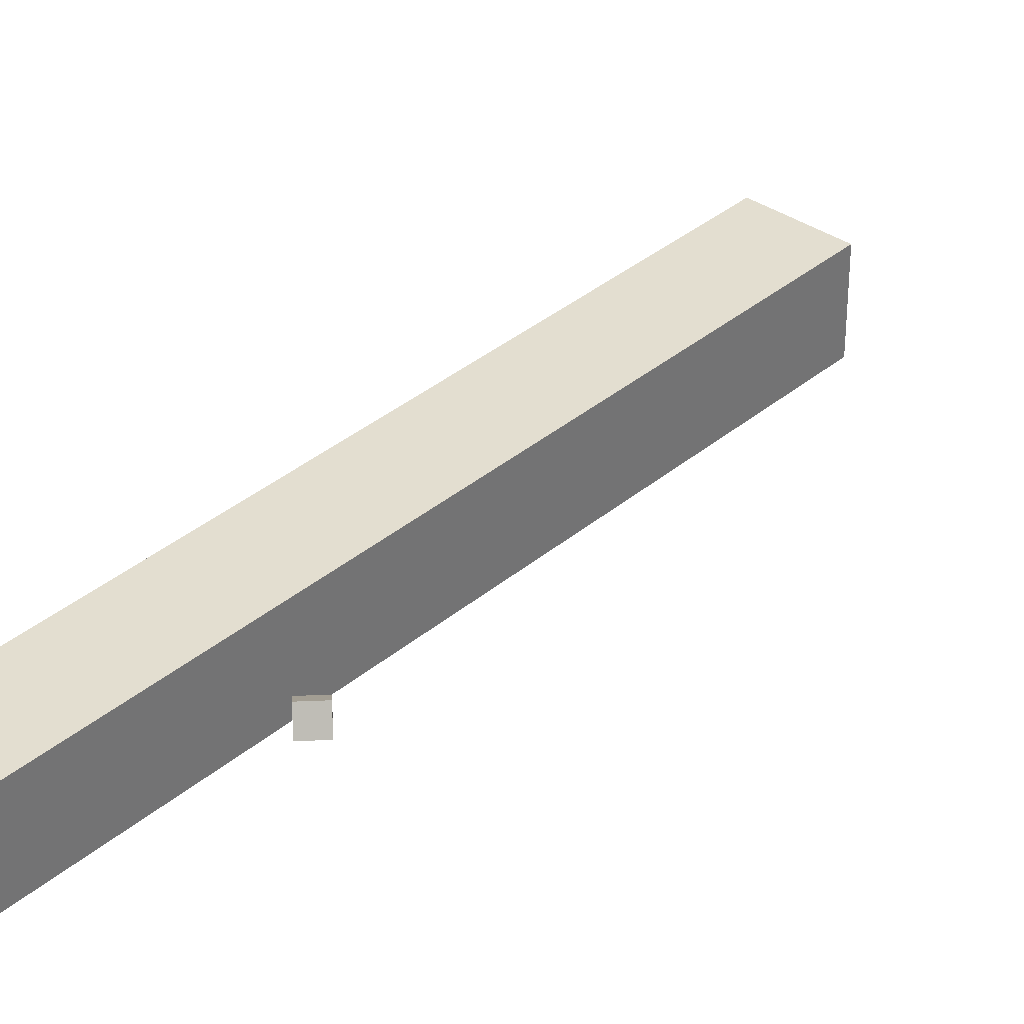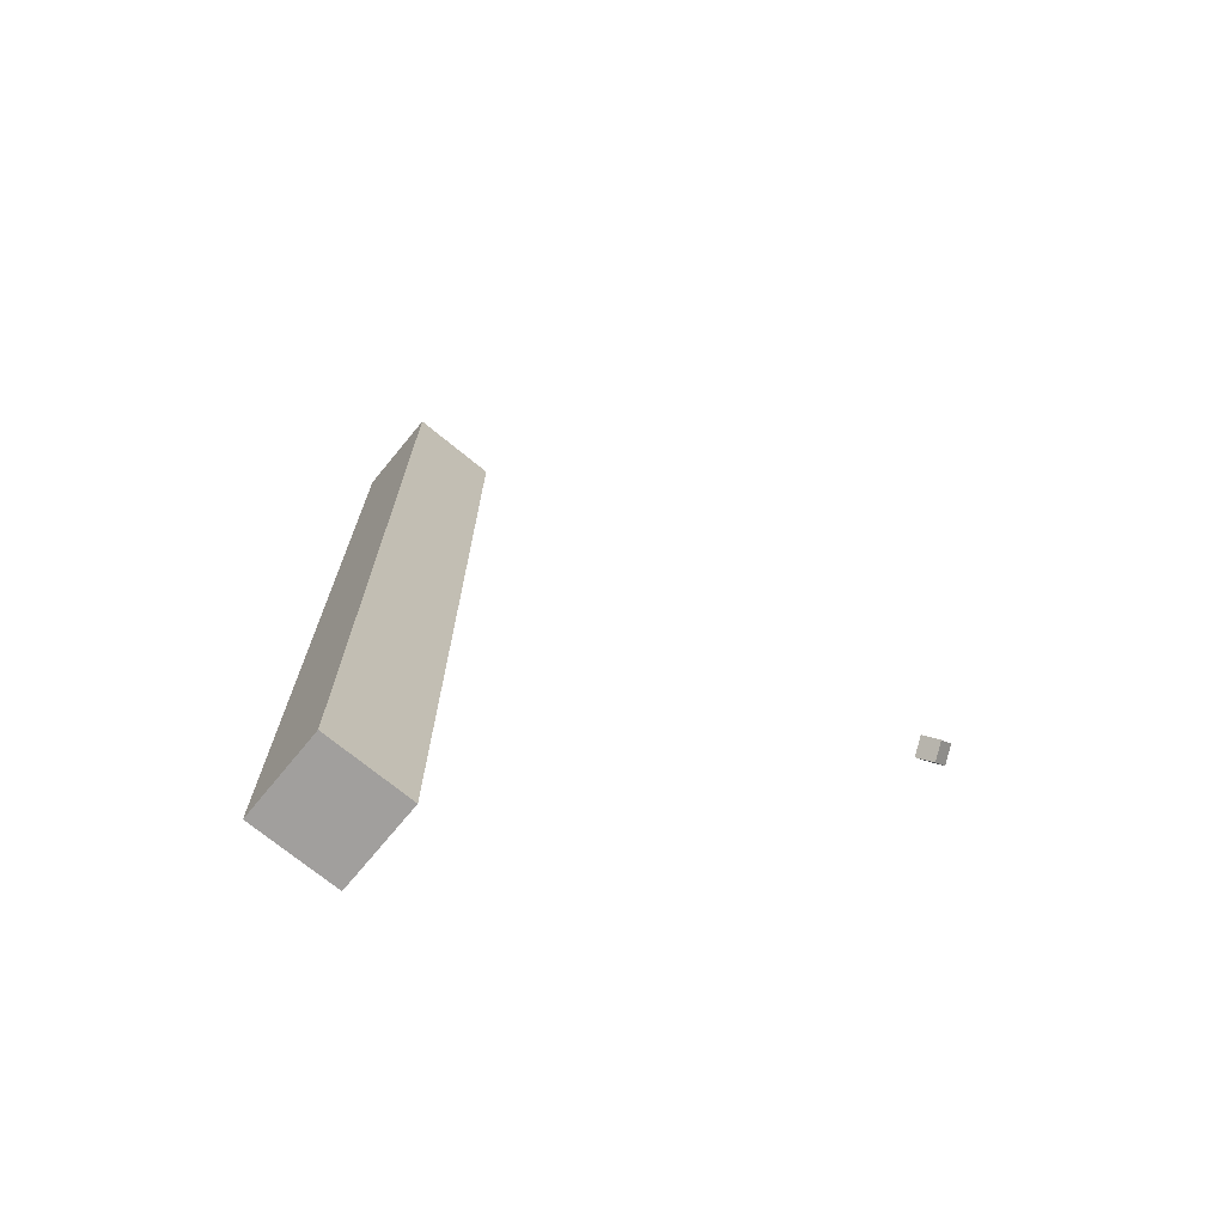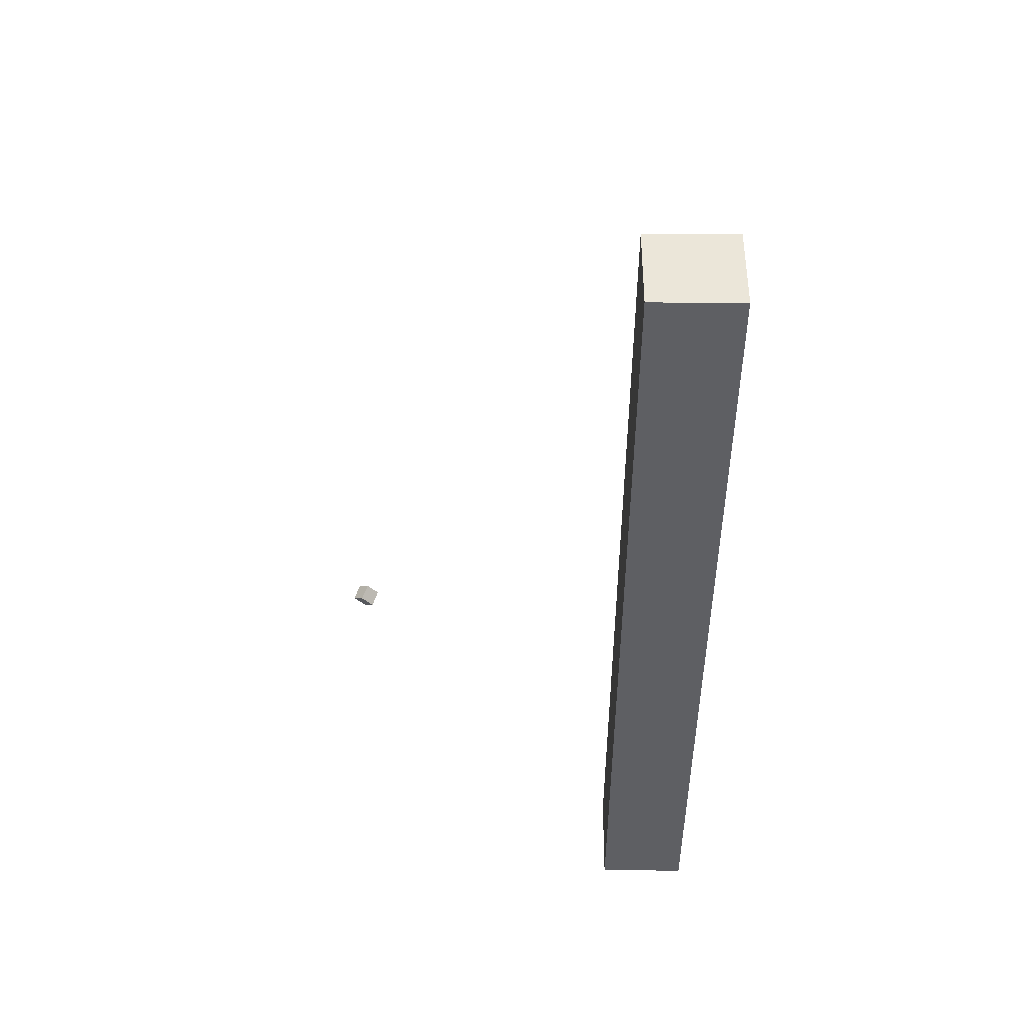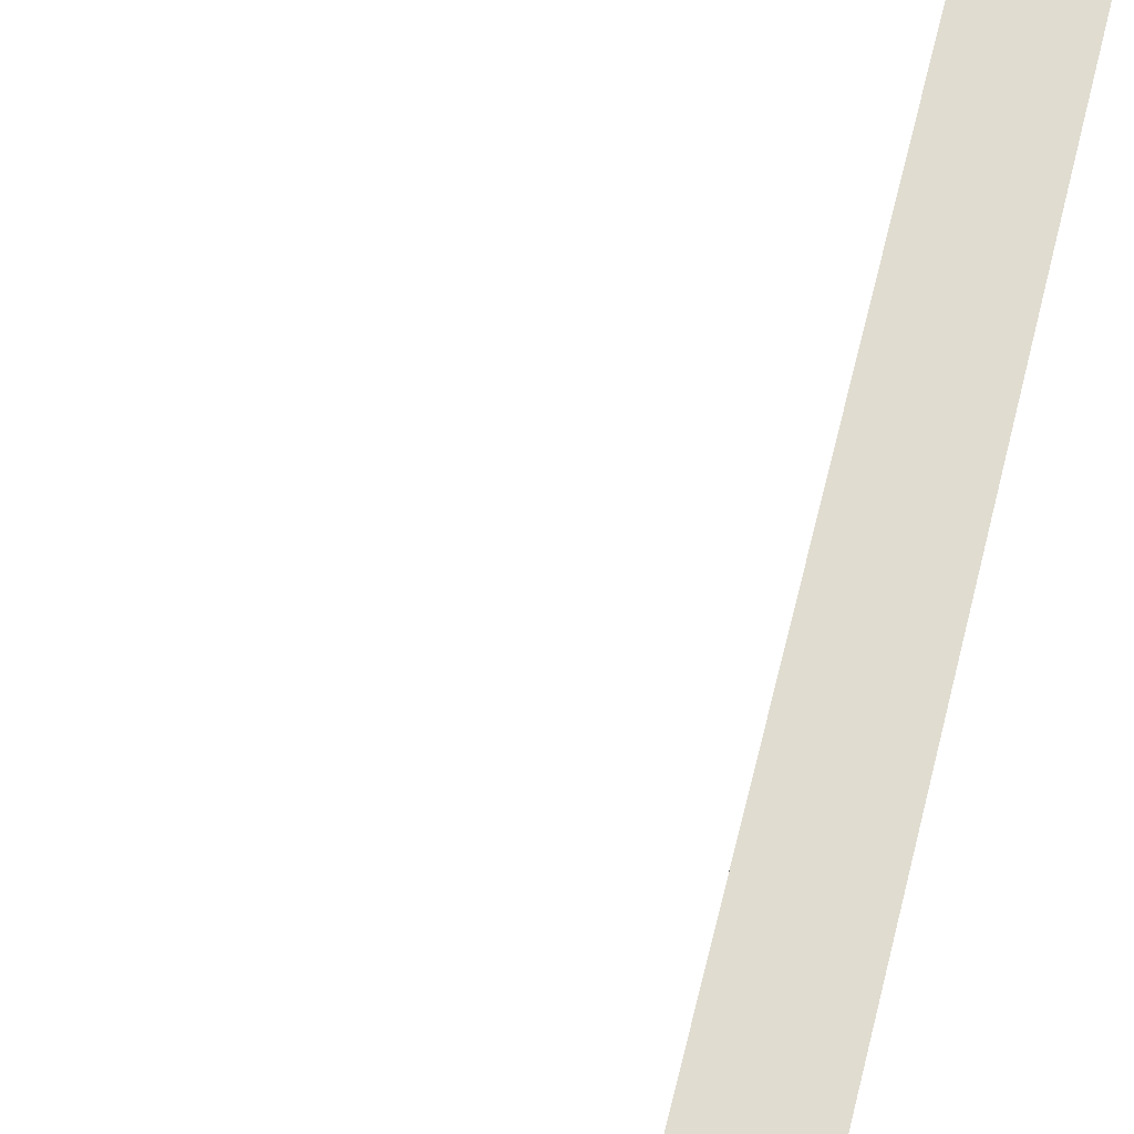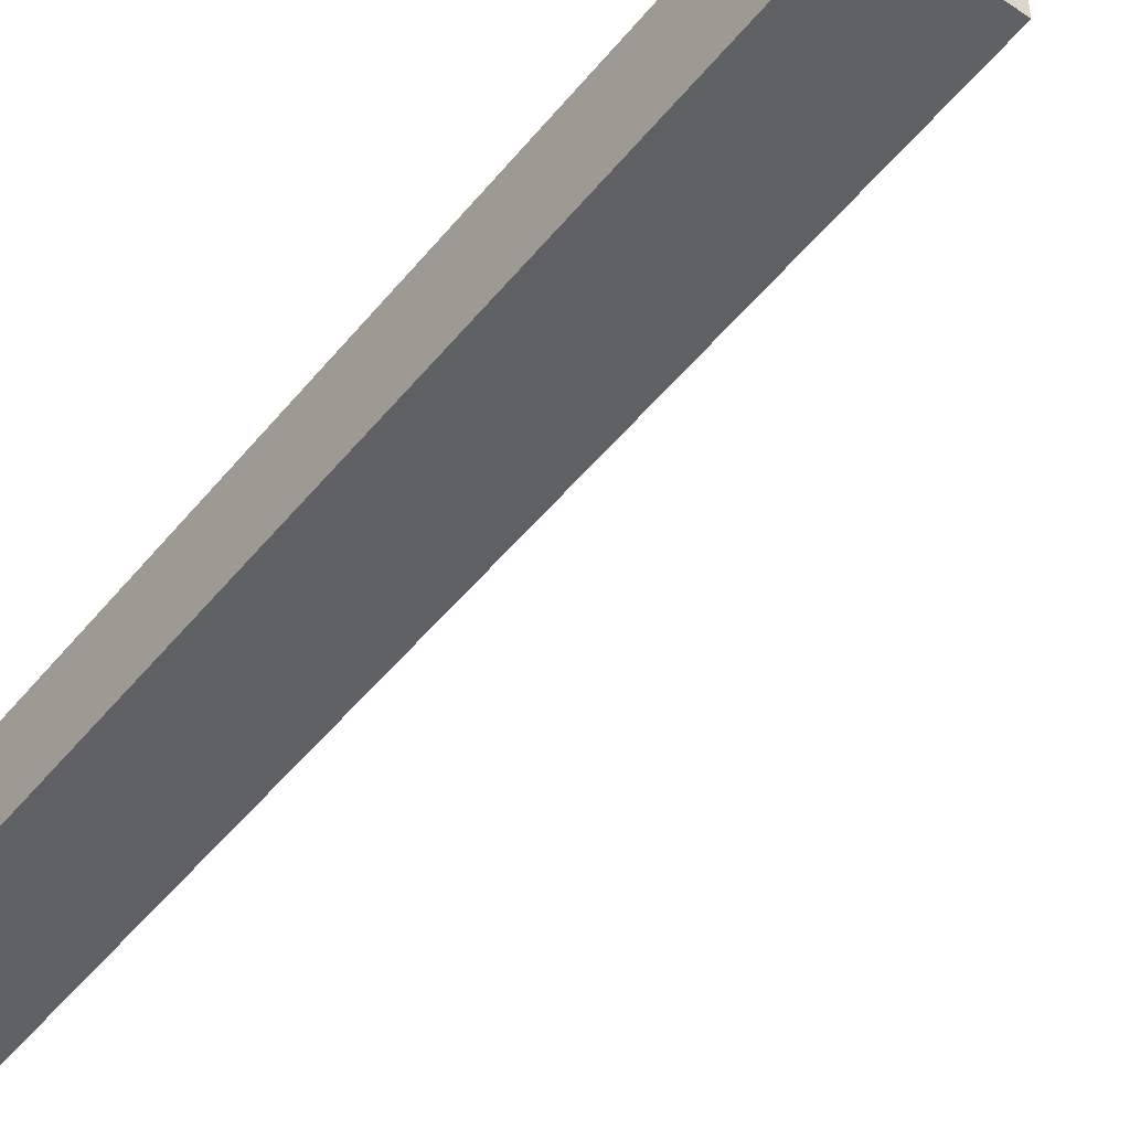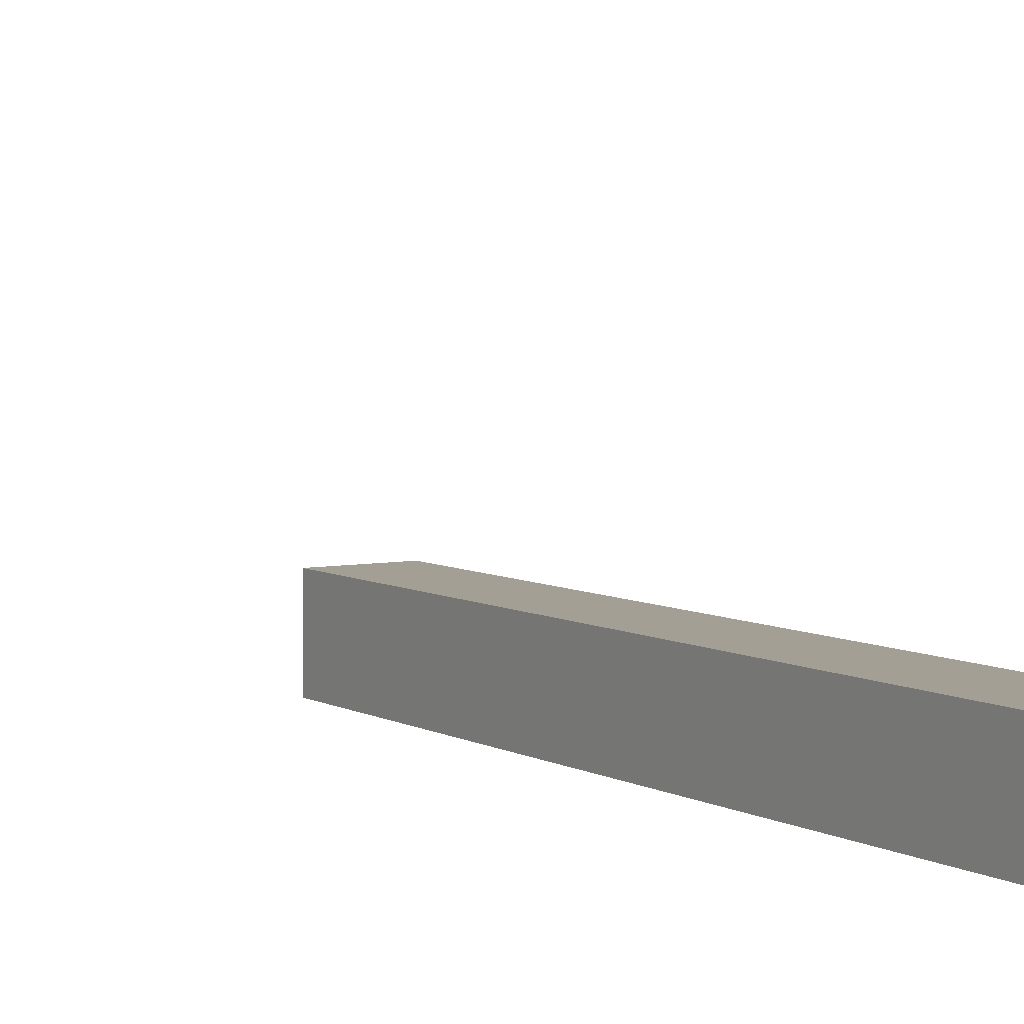
<metadata>
{"format":"obj","ext":"obj","renderer":"f3d","projection":"perspective","resolution":1024,"background":"white","views":[{"elev":35.7,"azim":42.2,"up":"+Z"},{"elev":-71.5,"azim":-39.5,"up":"+Y"},{"elev":48.4,"azim":-179.5,"up":"+Y"},{"elev":69.7,"azim":-165.8,"up":"+Z"},{"elev":-49.6,"azim":-37.3,"up":"+Z"},{"elev":5.4,"azim":148.6,"up":"+Z"}]}
</metadata>
<code>
o Cube
v 1 10.29 1
v 1 10.29 -1
v 1 -10.31 1
v 1 -10.31 -1
v -1 10.29 1
v -1 10.29 -1
v -1 -10.31 1
v -1 -10.31 -1
f 7 6 8
f 2 8 6
f 1 4 2
f 7 5 6
f 2 4 8
f 1 3 4
f 5 3 1
f 5 7 3
f 3 8 4
f 3 7 8
f 5 2 6
f 5 1 2
o CameraBox
v 7.56 -7.726 6.083
v 7.806 -7.968 6.285
v 7.416 -7.584 6.428
v 7.662 -7.826 6.63
v 7.84 -7.441 6.083
v 8.086 -7.683 6.285
v 7.696 -7.299 6.428
v 7.943 -7.541 6.63
f 10 11 9
f 16 13 15
f 14 9 13
f 12 14 16
f 10 12 11
f 16 14 13
f 14 10 9
f 12 10 14
f 15 9 11
f 15 13 9
f 12 15 11
f 12 16 15

</code>
